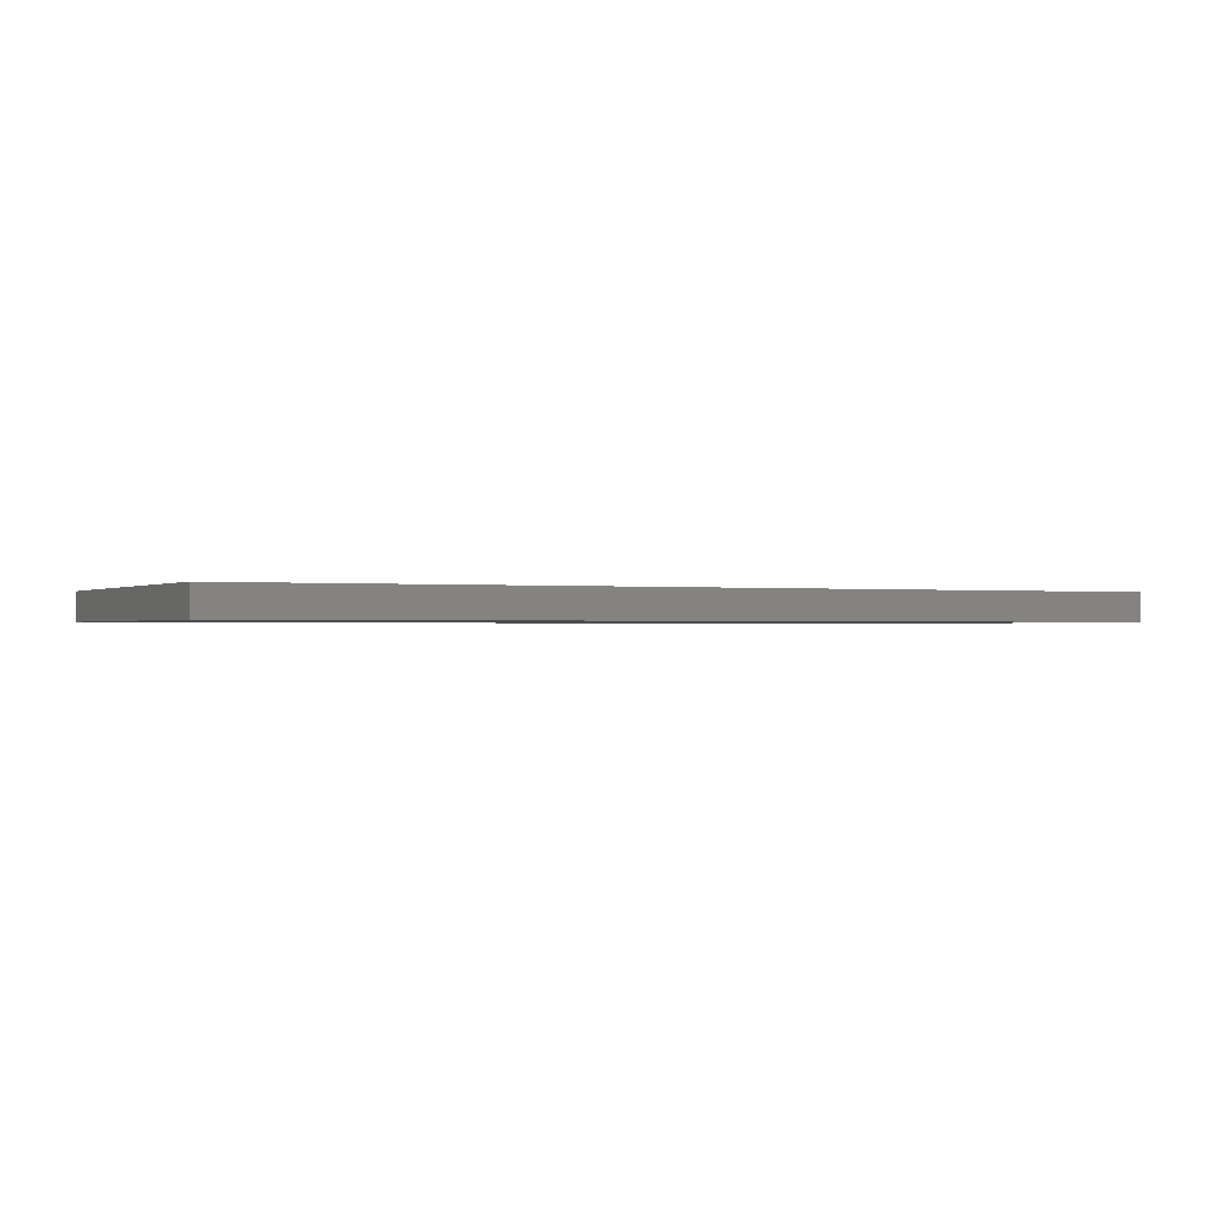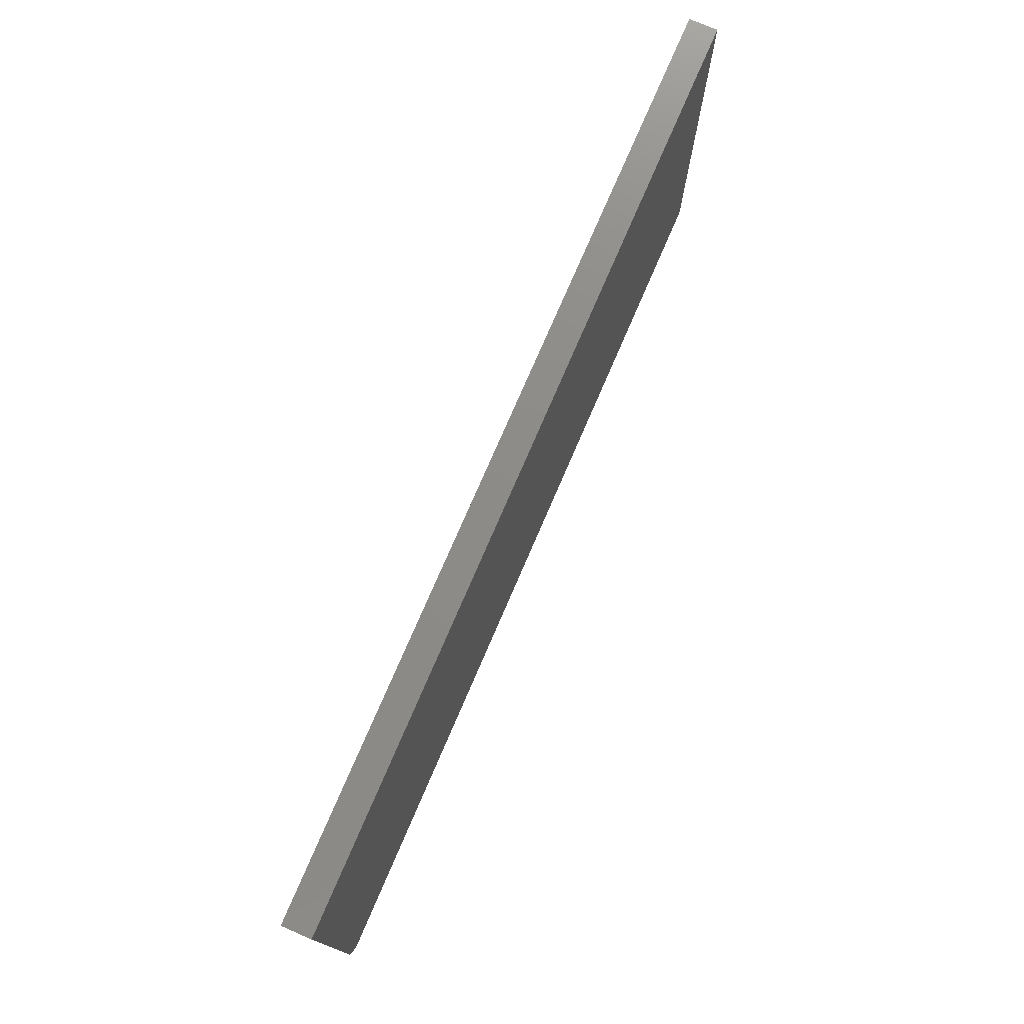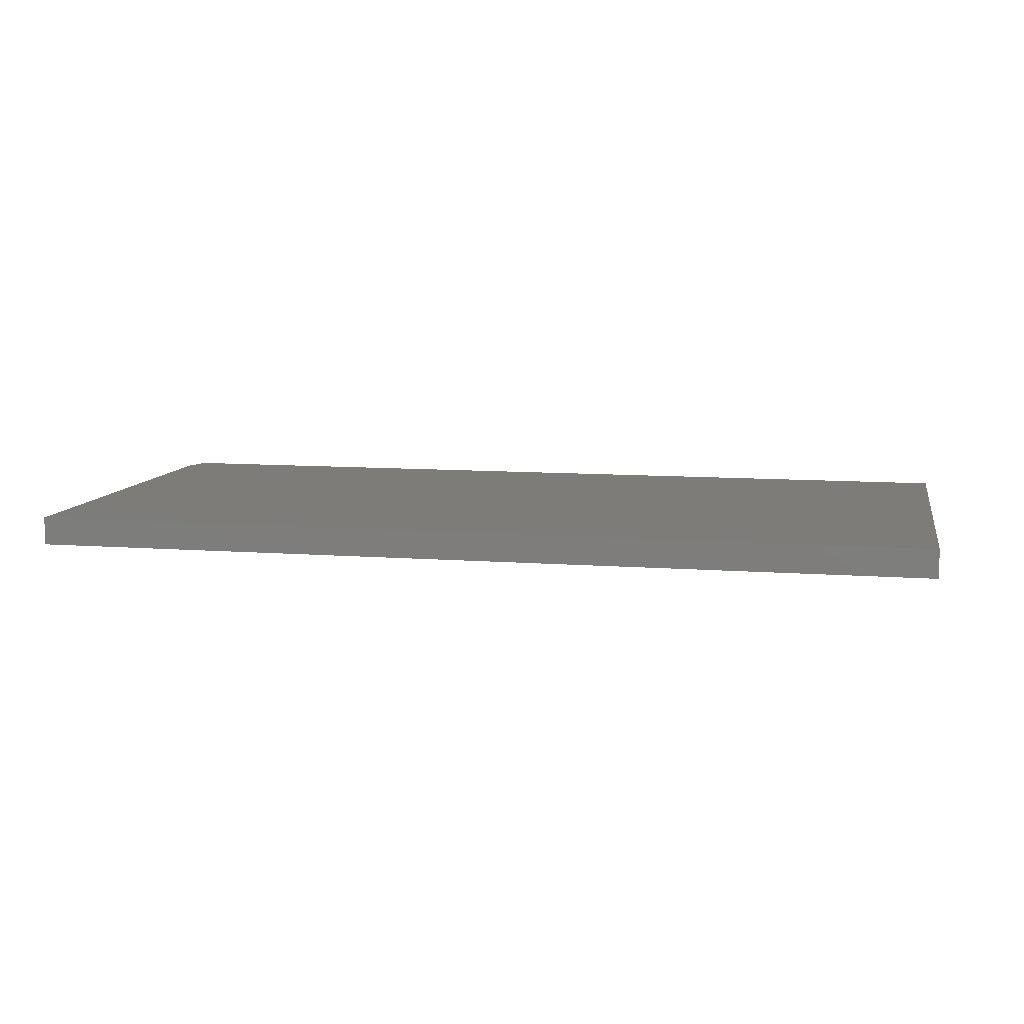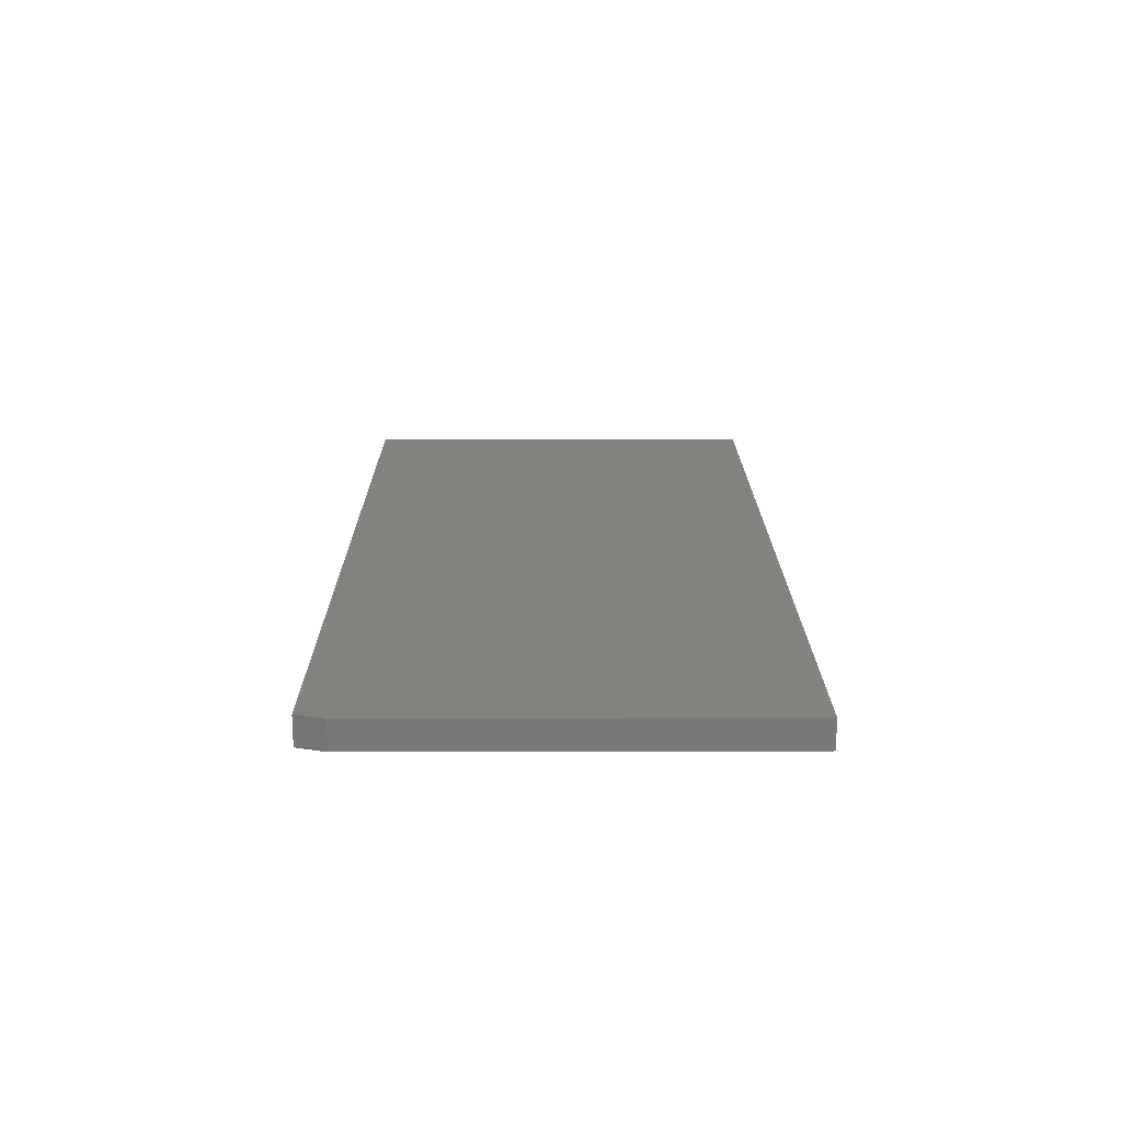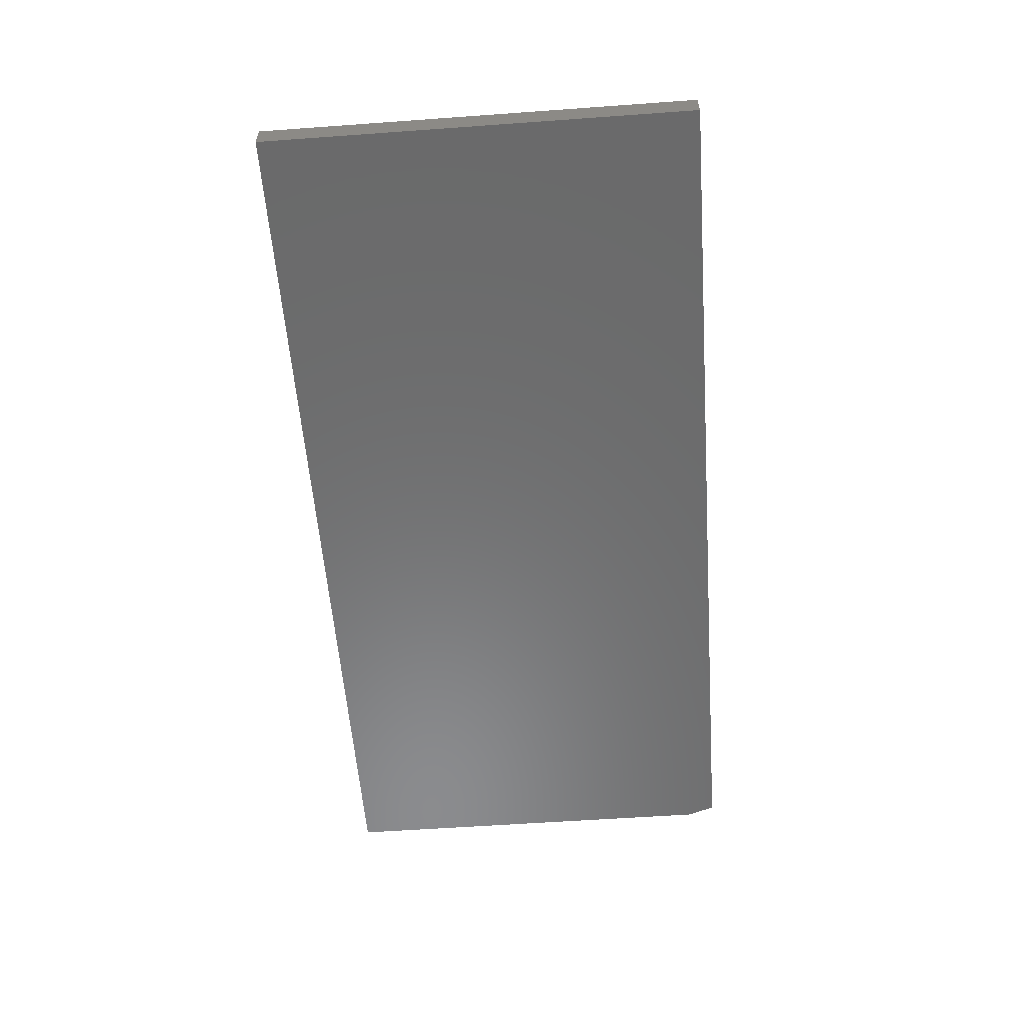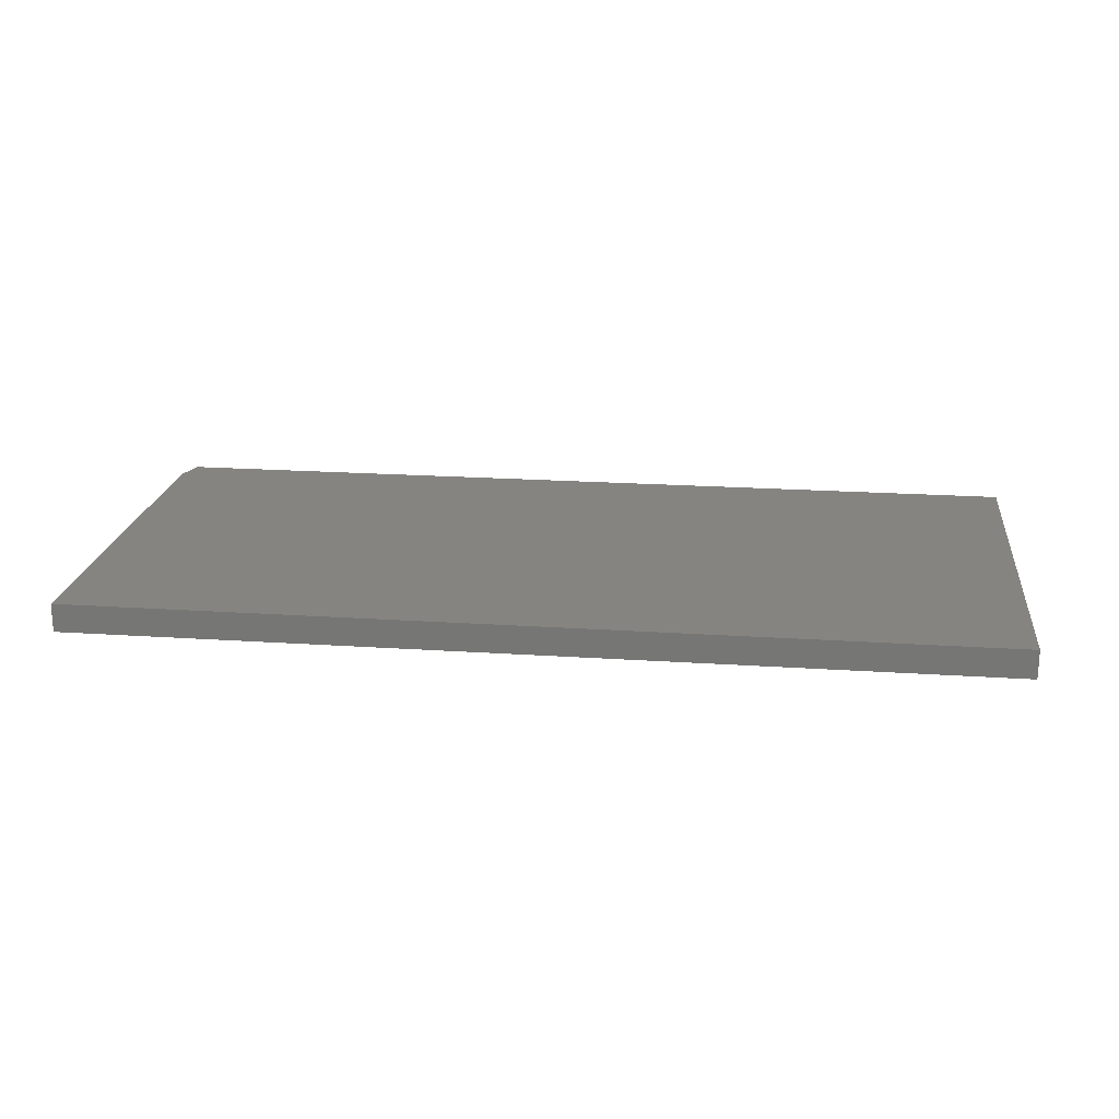
<metadata>
{"format":"stl","ext":"stl","renderer":"f3d","projection":"perspective","resolution":1024,"background":"white","views":[{"elev":-0.7,"azim":153.7,"up":"+Z"},{"elev":75.5,"azim":113.3,"up":"+Y"},{"elev":9.4,"azim":-168.6,"up":"+Z"},{"elev":17.6,"azim":89.7,"up":"+Z"},{"elev":-57.0,"azim":-85.7,"up":"+Z"},{"elev":20.3,"azim":-173.0,"up":"+Z"}]}
</metadata>
<code>
# stl→obj: 10 verts, 16 faces
v 0.75 0.003701 0.02344
v 0 0.003701 0.02344
v 0.75 -0.3281 0.02344
v 0 -0.3516 0.02344
v 0.7422 -0.3516 0.02344
v 0.7422 -0.3516 0
v 0 -0.3516 0
v 0.75 -0.3281 0
v 0 0.003701 0
v 0.75 0.003701 0
f 1 2 3
f 3 2 4
f 3 4 5
f 6 7 8
f 8 7 9
f 8 9 10
f 3 8 1
f 1 8 10
f 4 7 5
f 5 7 6
f 5 6 3
f 3 6 8
f 2 9 4
f 4 9 7
f 1 10 2
f 2 10 9

</code>
